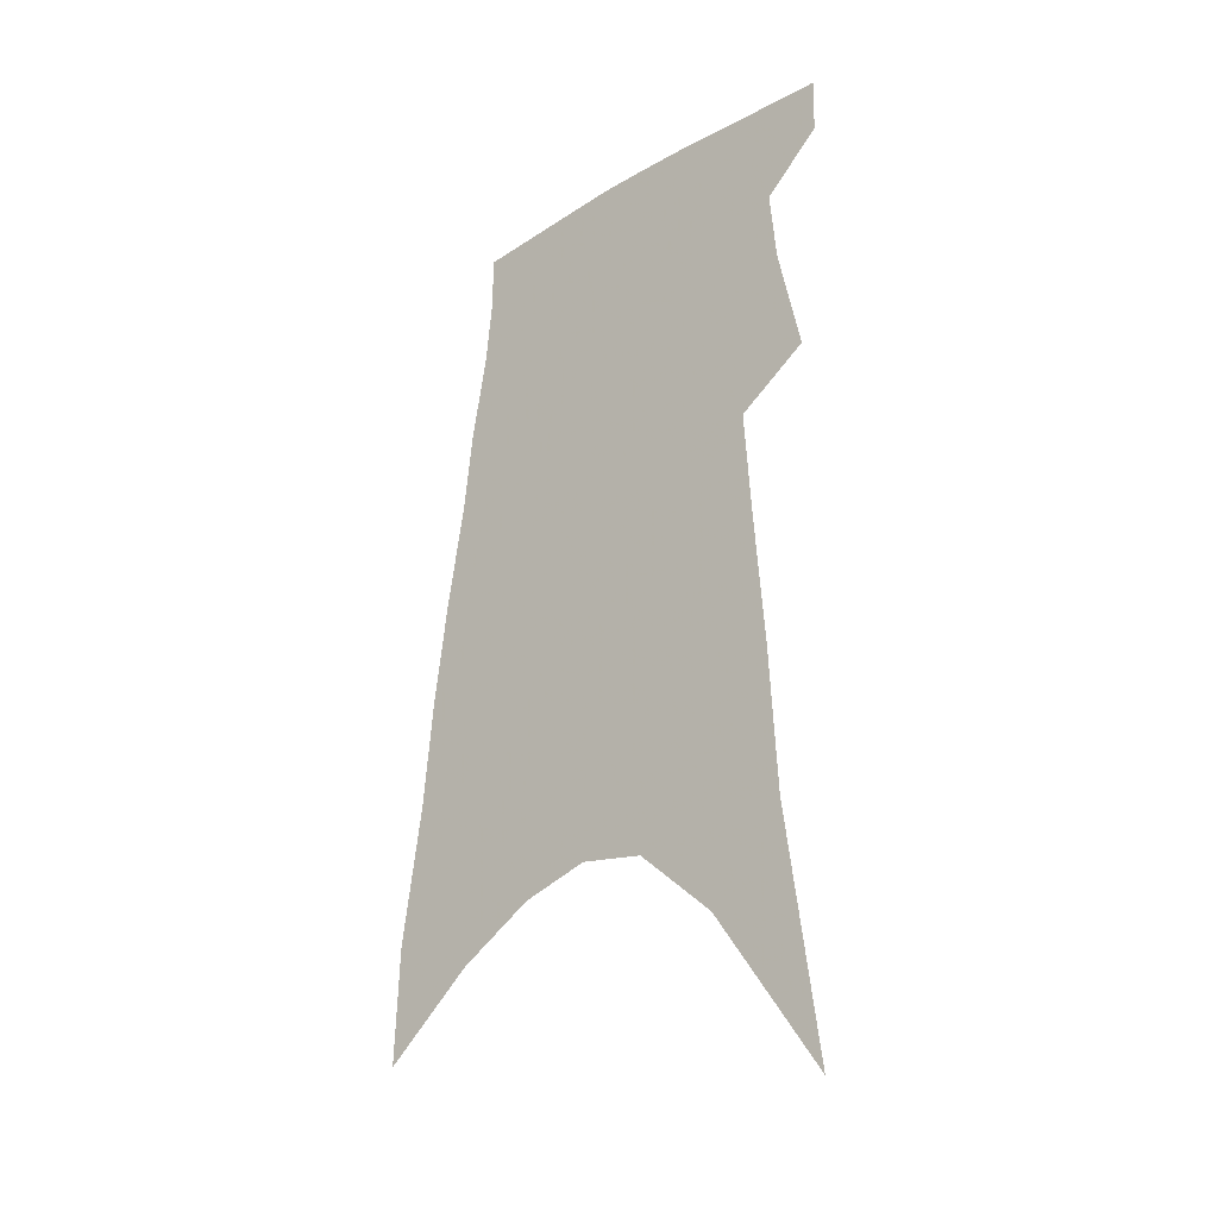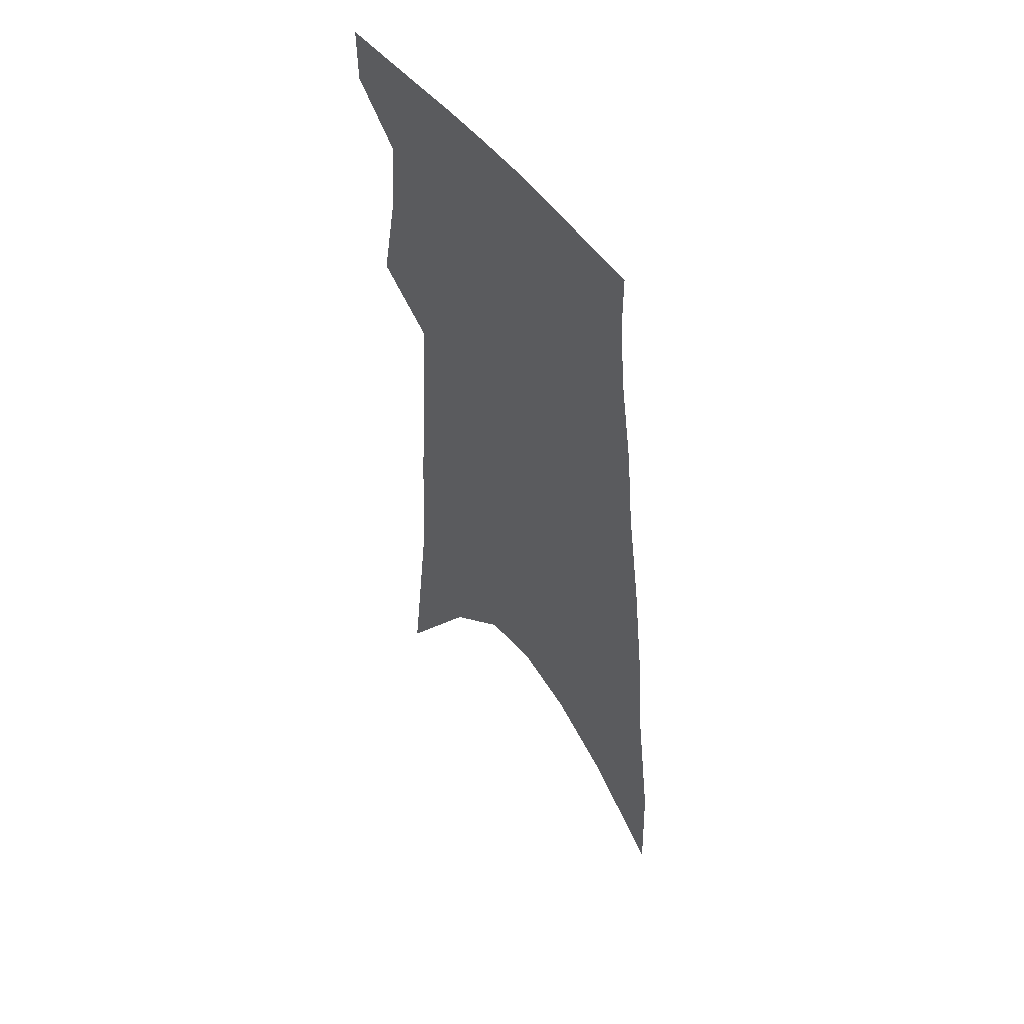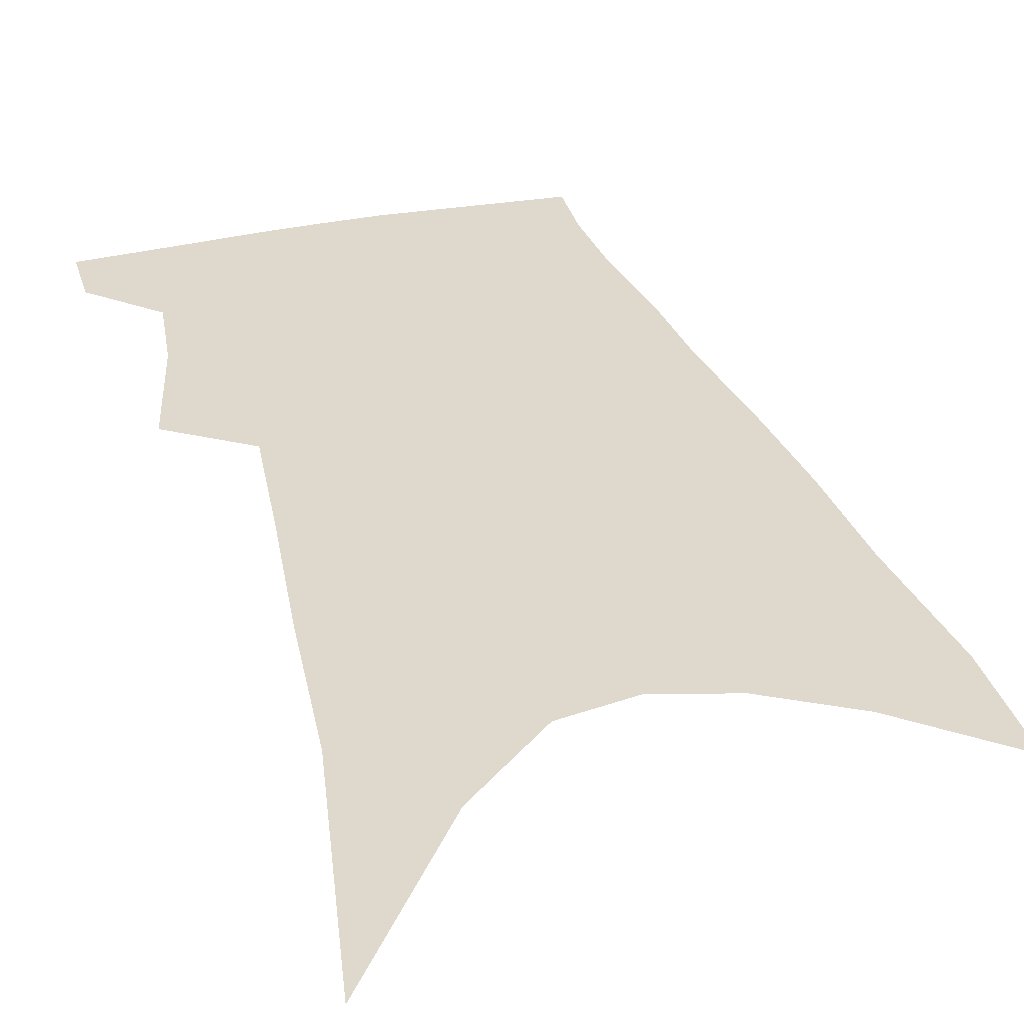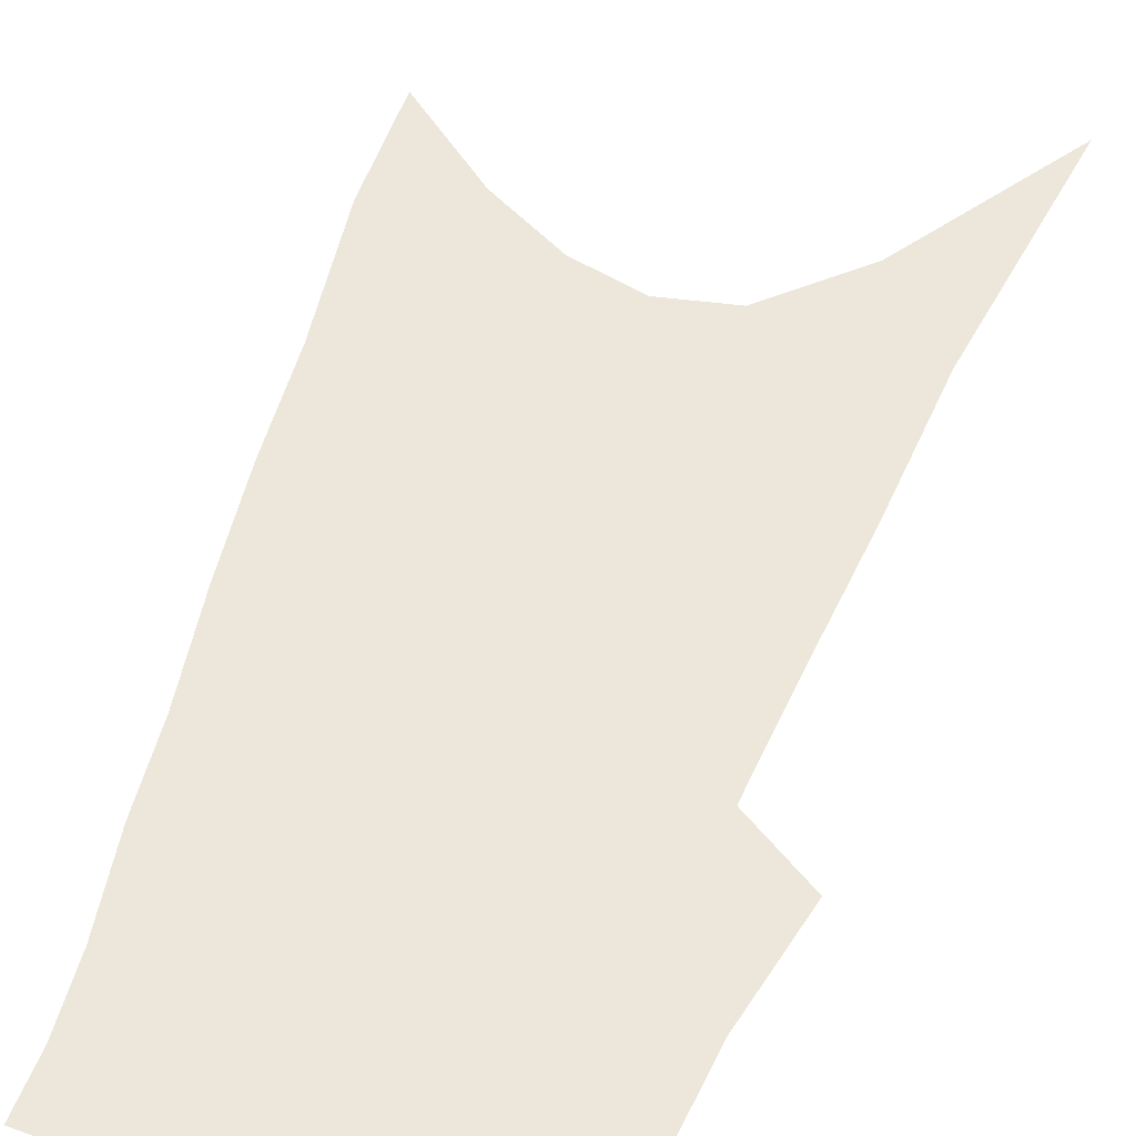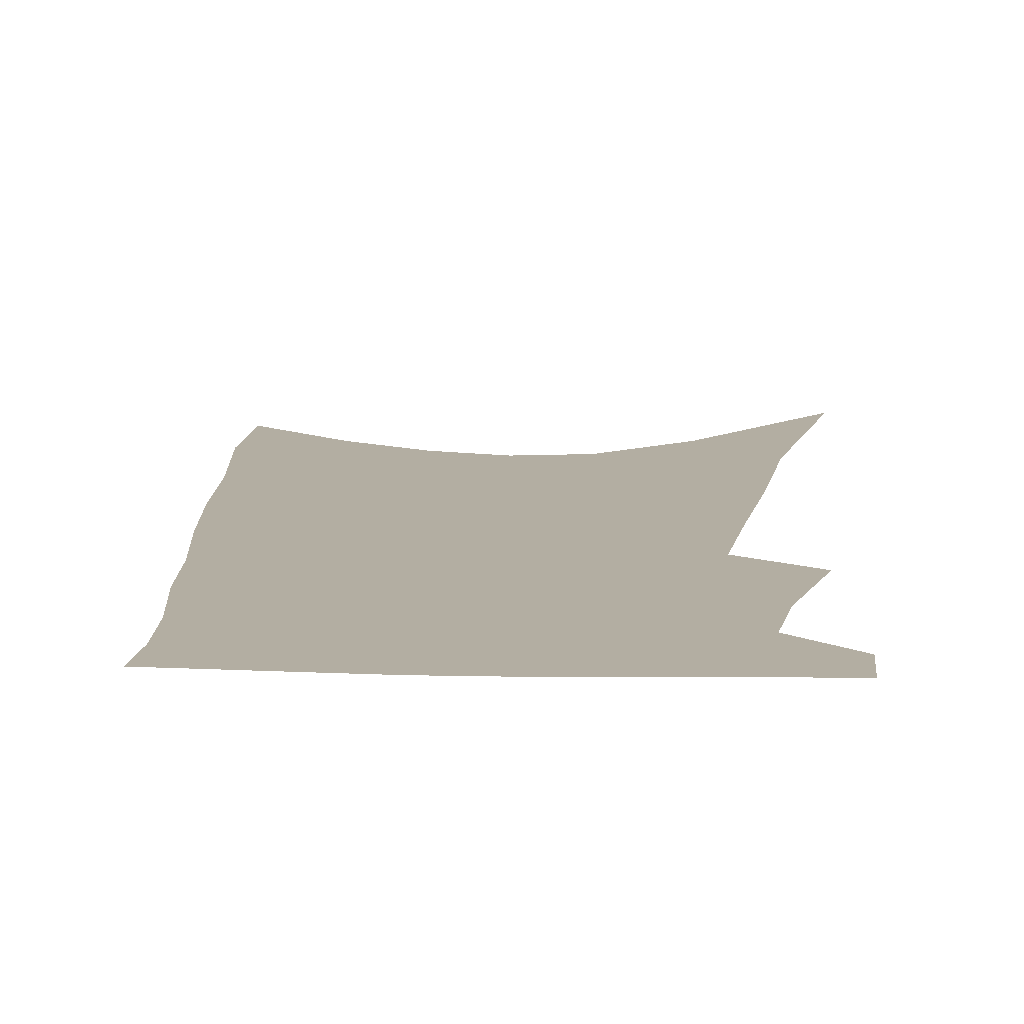
<metadata>
{"format":"obj","ext":"obj","renderer":"f3d","projection":"perspective","resolution":1024,"background":"white","views":[{"elev":-31.3,"azim":-137.0,"up":"+Y"},{"elev":52.3,"azim":55.2,"up":"+Y"},{"elev":32.1,"azim":-13.7,"up":"+Z"},{"elev":53.4,"azim":-159.4,"up":"+Z"},{"elev":10.8,"azim":-173.3,"up":"+Z"}]}
</metadata>
<code>
v 546.5 334 0
v 546.3 343.4 0
v 551.2 294.6 0
v 555 313.3 0
v 556.1 325.6 0
v 556 335.4 0
v 555.1 344.3 0
v 553.5 181.5 0
v 558.8 222.3 0
v 560.1 246.6 0
v 561.7 269 0
v 562.9 287.2 0
v 564.4 303.6 0
v 565.4 316.8 0
v 565.6 327.4 0
v 565 336.3 0
v 564 345.3 0
v 571.4 209.1 0
v 573 238.5 0
v 573 258.7 0
v 573.3 276.9 0
v 573.5 292 0
v 573.9 305.5 0
v 574.6 318.5 0
v 574.5 328.2 0
v 574.1 337.2 0
v 572.9 346.4 0
v 584.2 221.6 0
v 583.7 243.1 0
v 583.4 263.8 0
v 583.2 280.2 0
v 583.1 294.7 0
v 583.4 308.7 0
v 583.4 319.7 0
v 583.5 329.5 0
v 583 338 0
v 582 347.1 0
v 595.3 224.1 0
v 594.1 245.8 0
v 593.3 262.7 0
v 592.7 279.6 0
v 592.2 296.3 0
v 592 309.2 0
v 592 320.3 0
v 591.9 329.9 0
v 591.7 338.5 0
v 590.9 347.6 0
v 606.6 221.5 0
v 604.9 243.2 0
v 603.1 264.1 0
v 602.1 280.5 0
v 601.4 294.8 0
v 601 307.6 0
v 600.5 320 0
v 600.4 329.9 0
v 600.6 338.9 0
v 600.6 347.5 0
v 619.2 214.8 0
v 616.7 237.9 0
v 614.2 258.8 0
v 612.8 275.8 0
v 611.4 291.6 0
v 610.3 305.5 0
v 610.1 317.1 0
v 609.2 328.9 0
v 609 339 0
v 609.4 347.4 0
v 634.2 203.1 0
v 633.5 222.3 0
v 630.2 244.8 0
v 628.5 262.9 0
v 626.1 280.5 0
v 623.3 297.5 0
v 621.7 311.4 0
v 619.1 326.2 0
v 617.9 337.8 0
v 617.9 347.3 0
v 691 451 0
f 5 6 1
f 1 6 2
f 6 7 2
f 12 13 3
f 3 13 4
f 13 14 4
f 4 14 5
f 14 15 5
f 5 15 6
f 15 16 6
f 6 16 7
f 16 17 7
f 8 18 9
f 18 19 9
f 9 19 10
f 19 20 10
f 10 20 11
f 20 21 11
f 11 21 12
f 21 22 12
f 12 22 13
f 22 23 13
f 13 23 14
f 23 24 14
f 14 24 15
f 24 25 15
f 15 25 16
f 25 26 16
f 16 26 17
f 26 27 17
f 18 28 19
f 28 29 19
f 19 29 20
f 29 30 20
f 20 30 21
f 30 31 21
f 21 31 22
f 31 32 22
f 22 32 23
f 32 33 23
f 23 33 24
f 33 34 24
f 24 34 25
f 34 35 25
f 25 35 26
f 35 36 26
f 26 36 27
f 36 37 27
f 28 38 29
f 38 39 29
f 29 39 30
f 39 40 30
f 30 40 31
f 40 41 31
f 31 41 32
f 41 42 32
f 32 42 33
f 42 43 33
f 33 43 34
f 43 44 34
f 34 44 35
f 44 45 35
f 35 45 36
f 45 46 36
f 36 46 37
f 46 47 37
f 38 48 39
f 48 49 39
f 39 49 40
f 49 50 40
f 40 50 41
f 50 51 41
f 41 51 42
f 51 52 42
f 42 52 43
f 52 53 43
f 43 53 44
f 53 54 44
f 44 54 45
f 54 55 45
f 45 55 46
f 55 56 46
f 46 56 47
f 56 57 47
f 48 58 49
f 58 59 49
f 49 59 50
f 59 60 50
f 50 60 51
f 60 61 51
f 51 61 52
f 61 62 52
f 52 62 53
f 62 63 53
f 53 63 54
f 63 64 54
f 54 64 55
f 64 65 55
f 55 65 56
f 65 66 56
f 56 66 57
f 66 67 57
f 58 68 59
f 68 69 59
f 59 69 60
f 69 70 60
f 60 70 61
f 70 71 61
f 61 71 62
f 71 72 62
f 62 72 63
f 72 73 63
f 63 73 64
f 73 74 64
f 64 74 65
f 74 75 65
f 65 75 66
f 75 76 66
f 66 76 67
f 76 77 67

</code>
